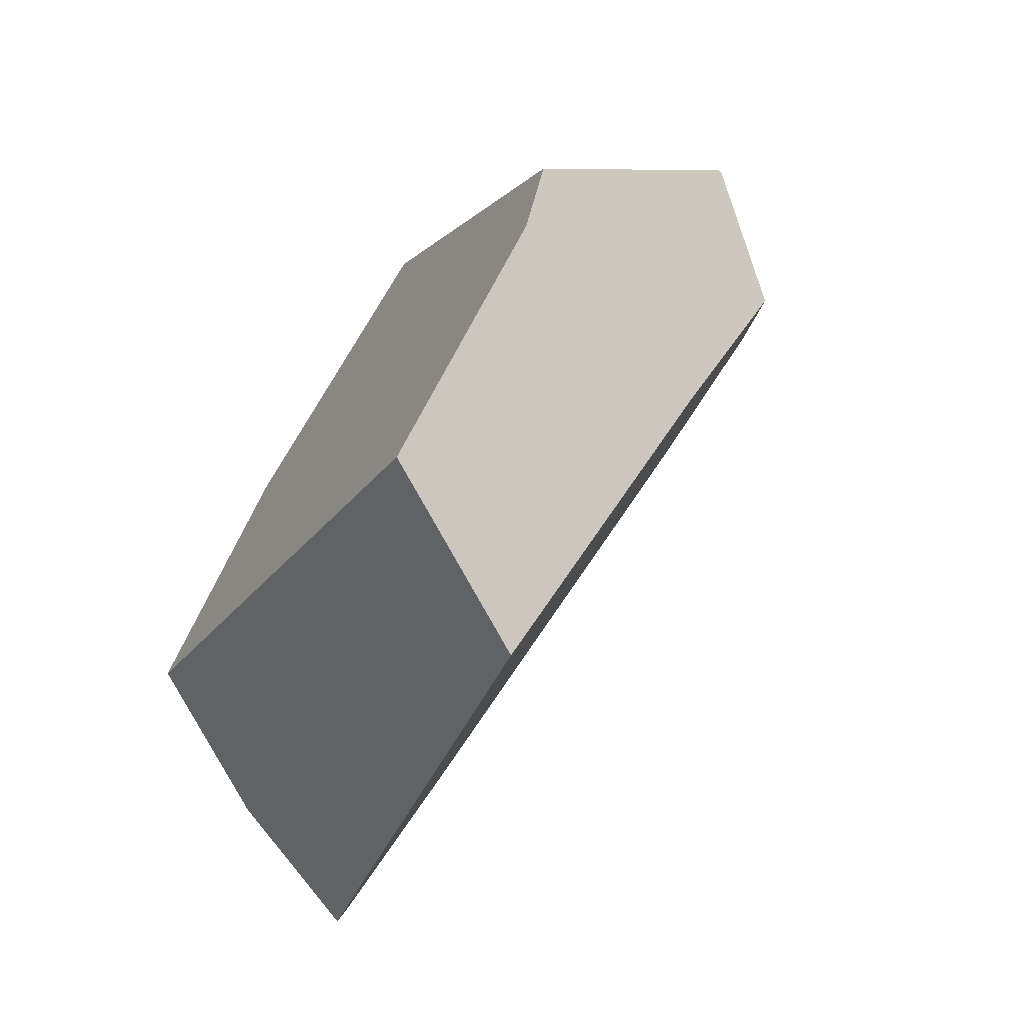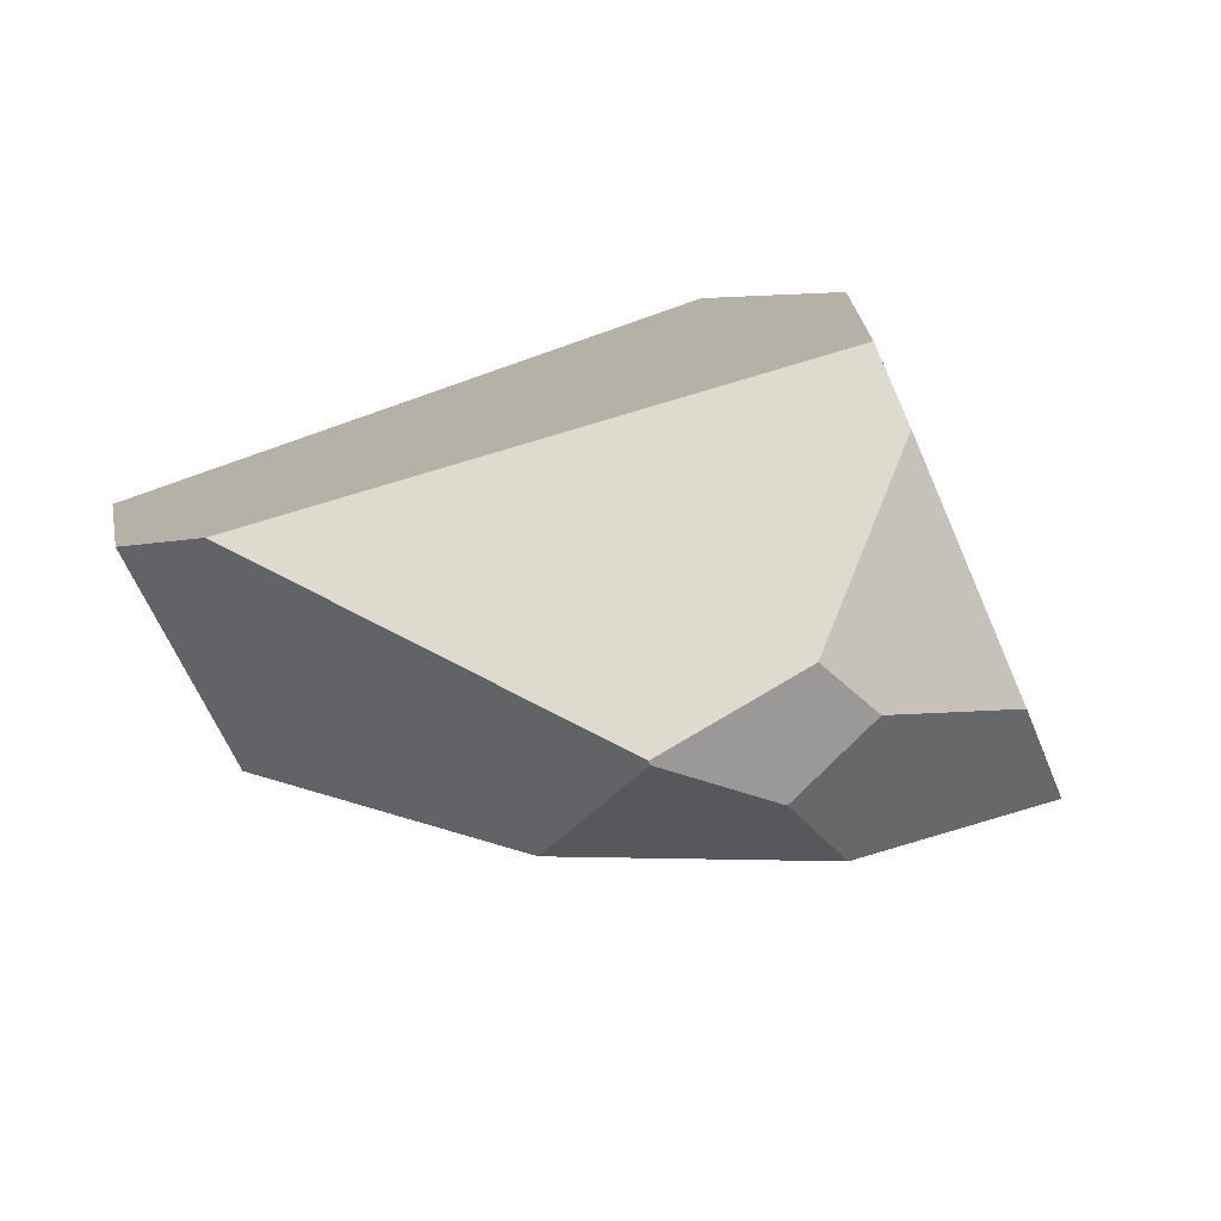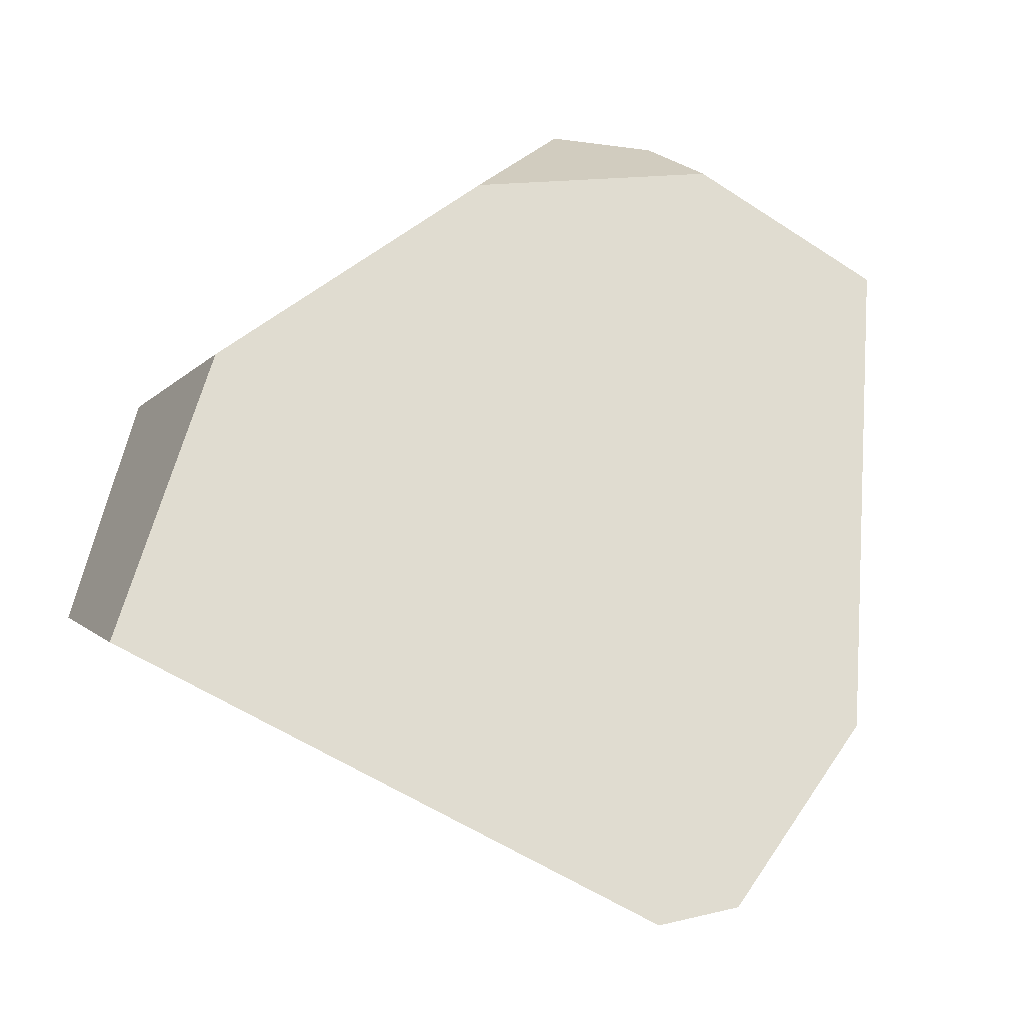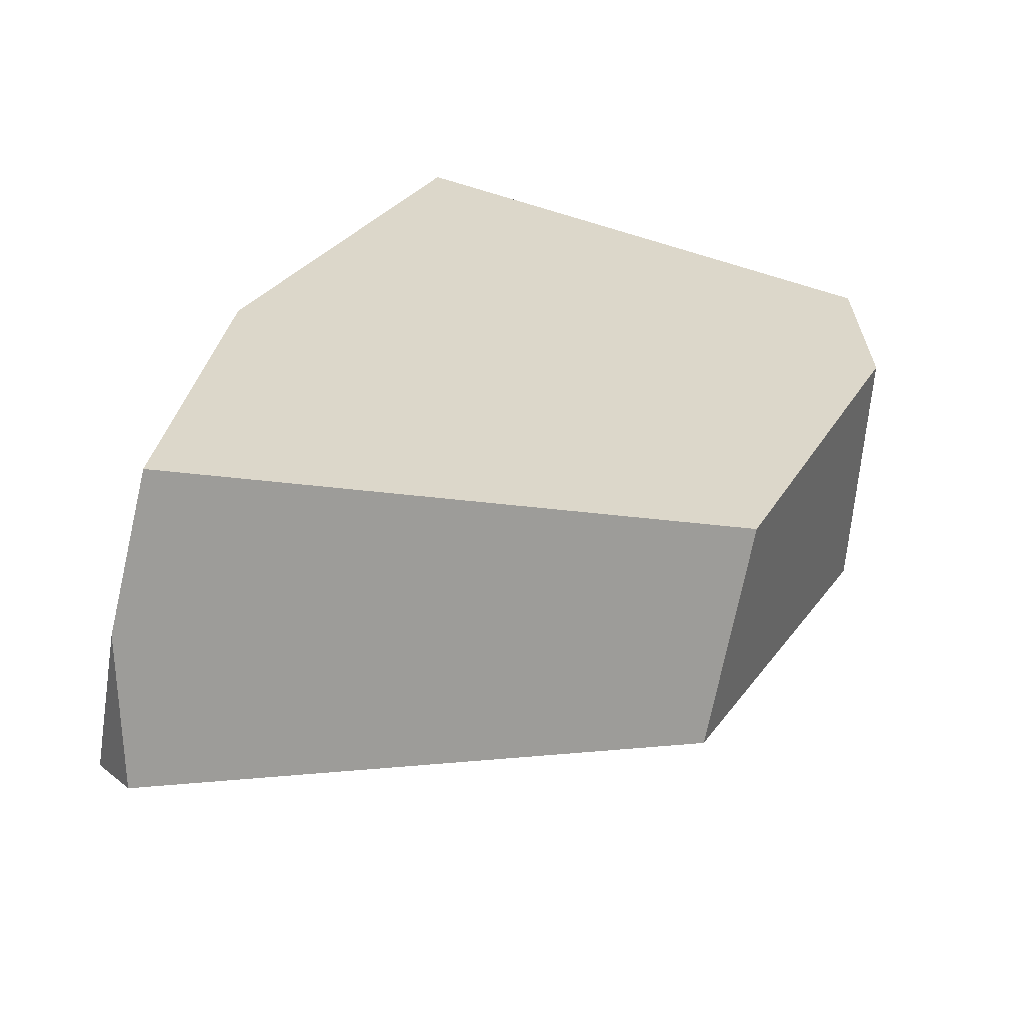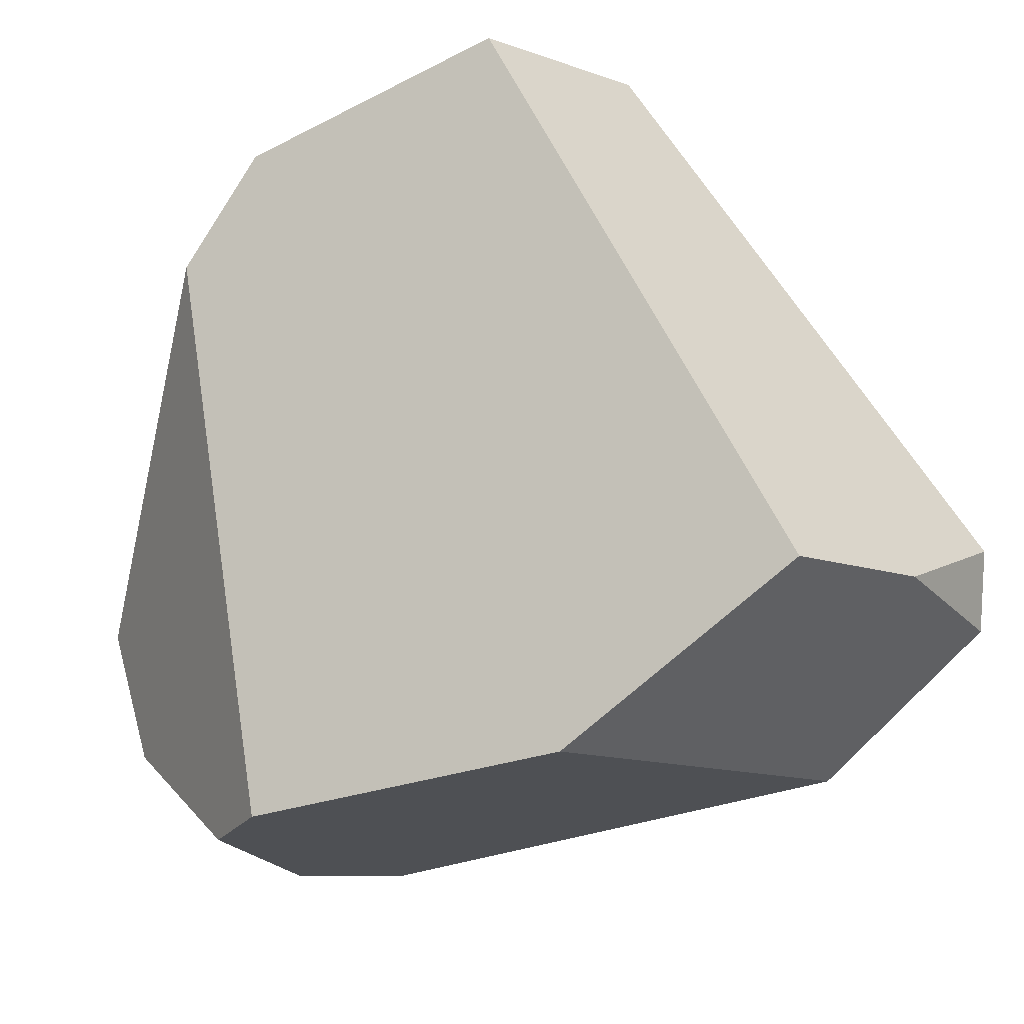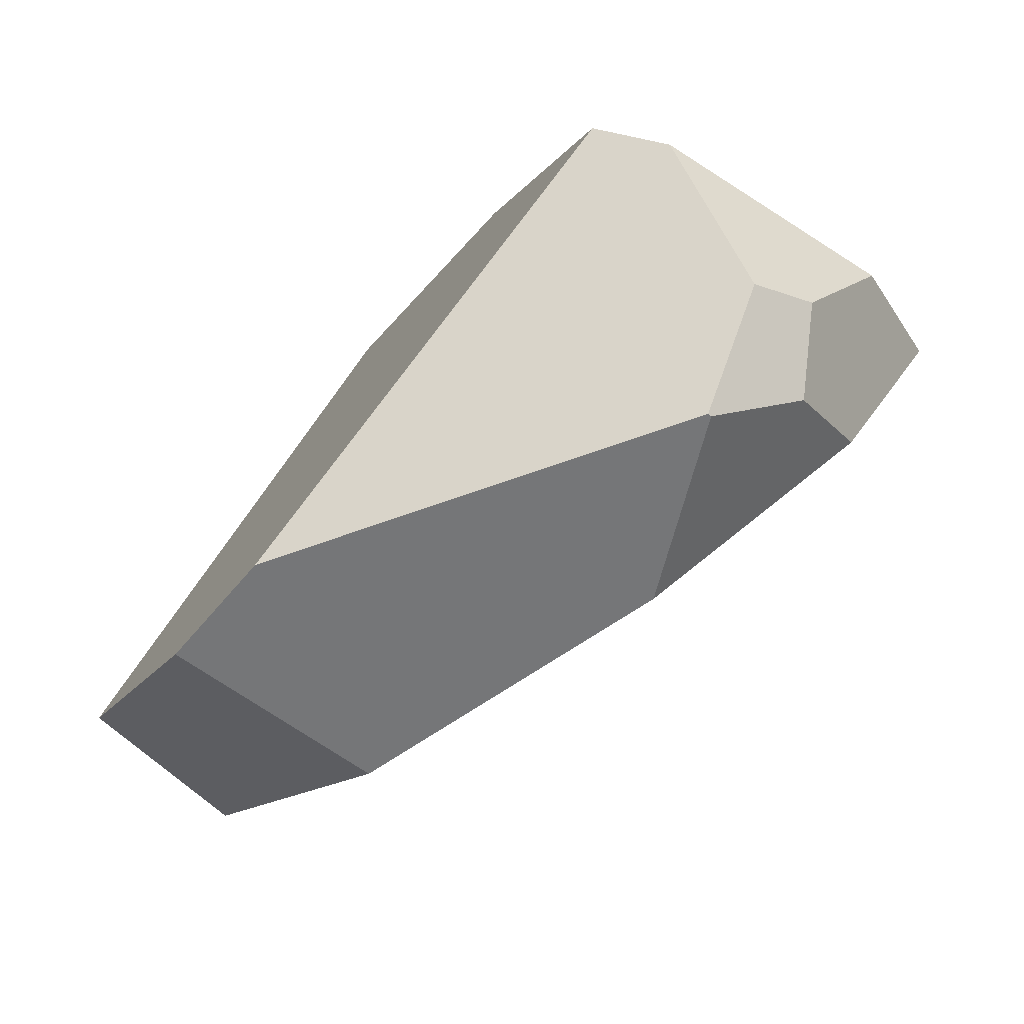
<metadata>
{"format":"obj","ext":"obj","renderer":"f3d","projection":"perspective","resolution":1024,"background":"white","views":[{"elev":-14.6,"azim":44.5,"up":"+Y"},{"elev":73.7,"azim":137.4,"up":"+Y"},{"elev":-54.0,"azim":132.7,"up":"+Y"},{"elev":70.0,"azim":21.9,"up":"+Z"},{"elev":48.8,"azim":-110.7,"up":"+Z"},{"elev":57.1,"azim":96.5,"up":"+Y"}]}
</metadata>
<code>
g  Instance
v -1.961 -50.65 -7.525
v -1.728 -50.46 -7.213
v -2.044 -50.99 -7.723
v -2.044 -50.99 -7.723
v -1.728 -50.46 -7.213
v -1.413 -51.14 -7.081
v -0.9867 -51.85 -6.114
v -1.413 -51.14 -7.081
v -1.129 -51.36 -5.432
v -1.129 -51.36 -5.432
v -1.413 -51.14 -7.081
v -1.317 -51.01 -5.714
v -1.317 -51.01 -5.714
v -1.413 -51.14 -7.081
v -1.731 -50.46 -7.203
v -1.731 -50.46 -7.203
v -1.413 -51.14 -7.081
v -1.728 -50.46 -7.213
v -3.496 -51.66 -6.279
v -3.378 -52.82 -7.198
v -3.401 -52.55 -5.72
v -3.401 -52.55 -5.72
v -3.378 -52.82 -7.198
v -3.349 -53.06 -6.105
v -3.349 -53.06 -6.105
v -3.378 -52.82 -7.198
v -3.314 -53.43 -6.62
v -3.496 -51.66 -6.279
v -3.401 -52.55 -5.72
v -3.098 -50.65 -6.694
v -3.098 -50.65 -6.694
v -3.401 -52.55 -5.72
v -1.317 -51.01 -5.714
v -1.317 -51.01 -5.714
v -3.401 -52.55 -5.72
v -1.129 -51.36 -5.432
v -1.129 -51.36 -5.432
v -3.401 -52.55 -5.72
v -1.293 -52.23 -4.999
v -2.313 -50.56 -7.528
v -2.254 -50.41 -7.321
v -1.961 -50.65 -7.525
v -1.961 -50.65 -7.525
v -2.254 -50.41 -7.321
v -1.728 -50.46 -7.213
v -1.728 -50.46 -7.213
v -2.254 -50.41 -7.321
v -1.731 -50.46 -7.203
v -2.711 -51.3 -7.99
v -2.712 -50.88 -7.759
v -2.044 -50.99 -7.723
v -2.044 -50.99 -7.723
v -2.712 -50.88 -7.759
v -1.961 -50.65 -7.525
v -1.961 -50.65 -7.525
v -2.712 -50.88 -7.759
v -2.313 -50.56 -7.528
v -3.314 -53.43 -6.62
v -3.125 -53.51 -6.398
v -3.349 -53.06 -6.105
v -1.129 -51.36 -5.432
v -1.293 -52.23 -4.999
v -0.9867 -51.85 -6.114
v -0.9867 -51.85 -6.114
v -1.293 -52.23 -4.999
v -1.217 -52.82 -5.447
v -2.044 -50.99 -7.723
v -1.413 -51.14 -7.081
v -2.711 -51.3 -7.99
v -2.711 -51.3 -7.99
v -1.413 -51.14 -7.081
v -3.378 -52.82 -7.198
v -3.378 -52.82 -7.198
v -1.413 -51.14 -7.081
v -3.314 -53.43 -6.62
v -3.314 -53.43 -6.62
v -1.413 -51.14 -7.081
v -3.125 -53.51 -6.398
v -3.125 -53.51 -6.398
v -1.413 -51.14 -7.081
v -1.217 -52.82 -5.447
v -1.217 -52.82 -5.447
v -1.413 -51.14 -7.081
v -0.9867 -51.85 -6.114
v -3.496 -51.66 -6.279
v -3.098 -50.65 -6.694
v -3.378 -52.82 -7.198
v -3.378 -52.82 -7.198
v -3.098 -50.65 -6.694
v -2.711 -51.3 -7.99
v -2.711 -51.3 -7.99
v -3.098 -50.65 -6.694
v -2.712 -50.88 -7.759
v -2.712 -50.88 -7.759
v -3.098 -50.65 -6.694
v -2.955 -50.54 -6.984
v -2.712 -50.88 -7.759
v -2.955 -50.54 -6.984
v -2.313 -50.56 -7.528
v -2.313 -50.56 -7.528
v -2.955 -50.54 -6.984
v -2.254 -50.41 -7.321
v -3.098 -50.65 -6.694
v -1.317 -51.01 -5.714
v -2.955 -50.54 -6.984
v -2.955 -50.54 -6.984
v -1.317 -51.01 -5.714
v -2.254 -50.41 -7.321
v -2.254 -50.41 -7.321
v -1.317 -51.01 -5.714
v -1.731 -50.46 -7.203
v -3.401 -52.55 -5.72
v -3.349 -53.06 -6.105
v -1.293 -52.23 -4.999
v -1.293 -52.23 -4.999
v -3.349 -53.06 -6.105
v -1.217 -52.82 -5.447
v -1.217 -52.82 -5.447
v -3.349 -53.06 -6.105
v -3.125 -53.51 -6.398
f 1 2 3
f 4 5 6
f 7 8 9
f 10 11 12
f 13 14 15
f 16 17 18
f 19 20 21
f 22 23 24
f 25 26 27
f 28 29 30
f 31 32 33
f 34 35 36
f 37 38 39
f 40 41 42
f 43 44 45
f 46 47 48
f 49 50 51
f 52 53 54
f 55 56 57
f 58 59 60
f 61 62 63
f 64 65 66
f 67 68 69
f 70 71 72
f 73 74 75
f 76 77 78
f 79 80 81
f 82 83 84
f 85 86 87
f 88 89 90
f 91 92 93
f 94 95 96
f 97 98 99
f 100 101 102
f 103 104 105
f 106 107 108
f 109 110 111
f 112 113 114
f 115 116 117
f 118 119 120

</code>
